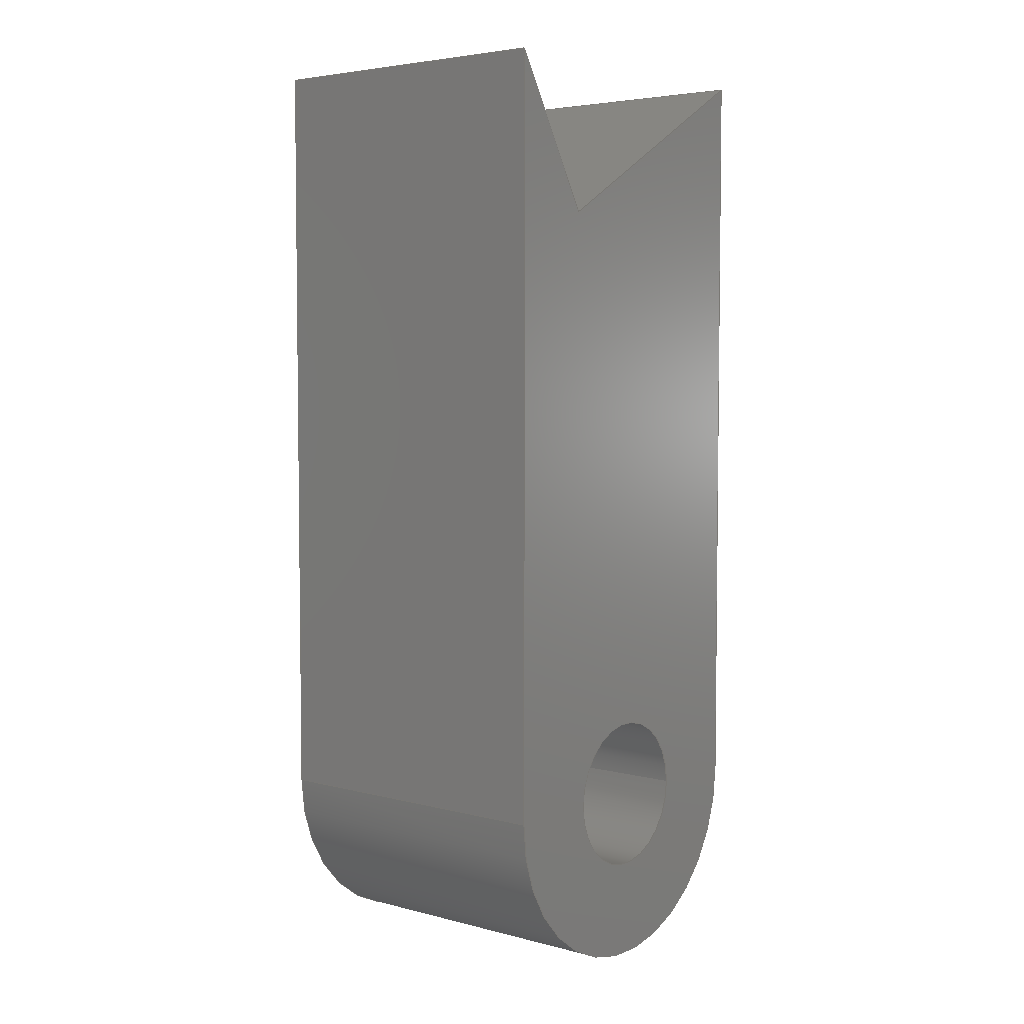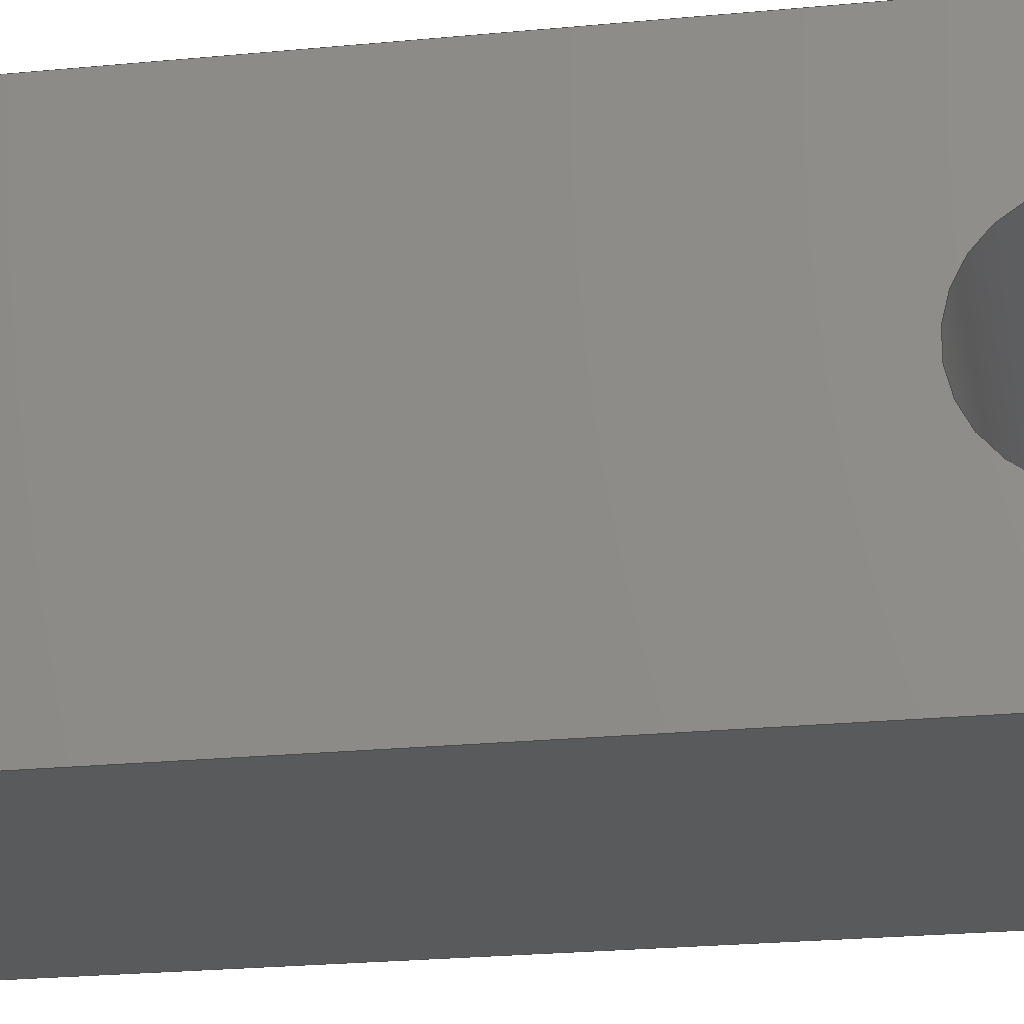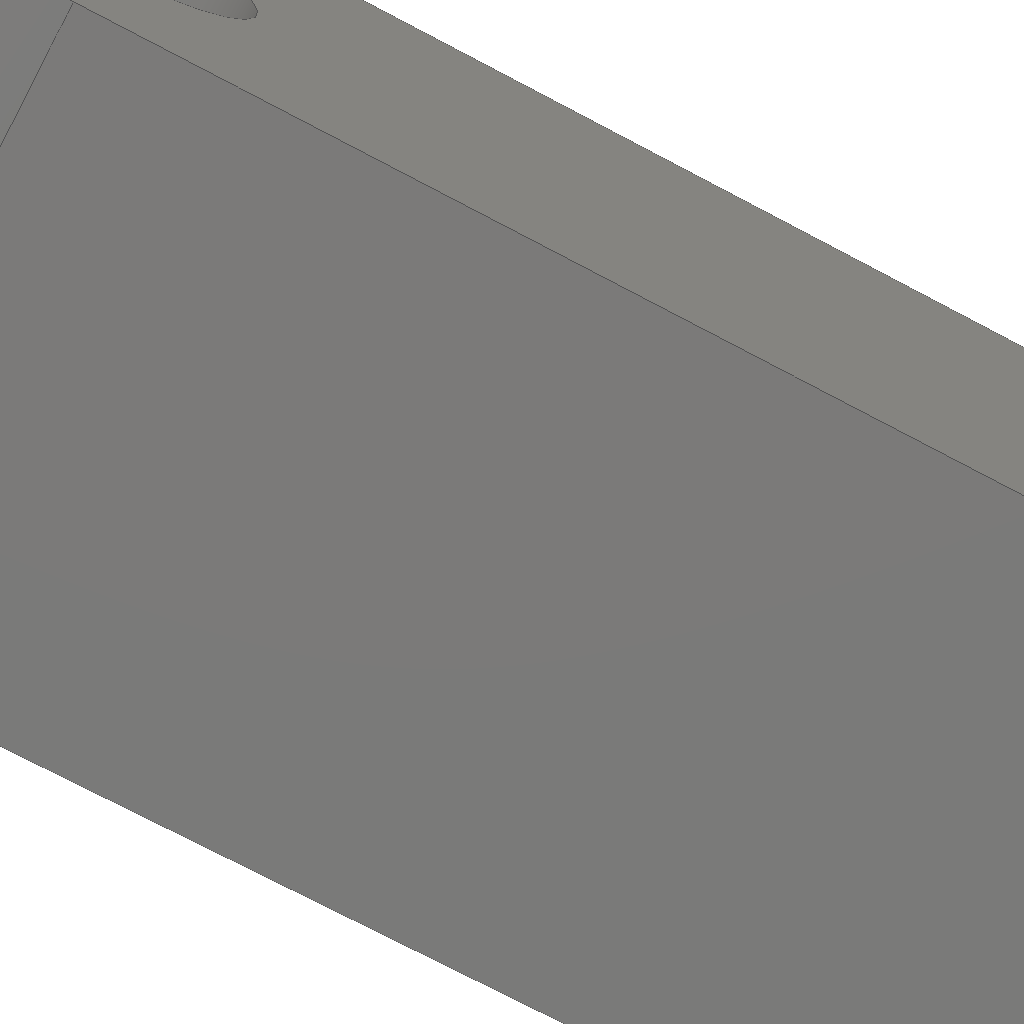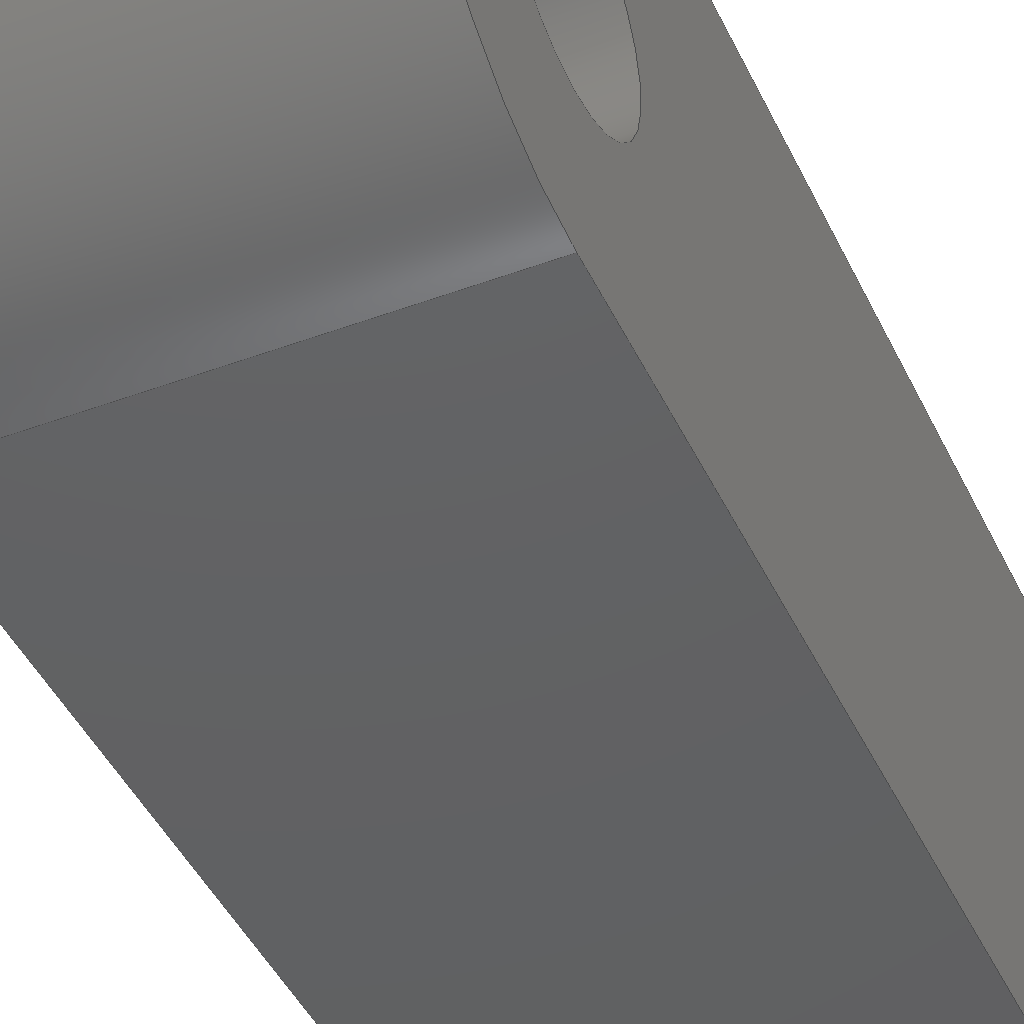
<metadata>
{"format":"step","ext":"stp","renderer":"f3d","projection":"perspective","resolution":1024,"background":"white","views":[{"elev":4.6,"azim":39.3,"up":"+Z"},{"elev":-22.6,"azim":99.6,"up":"+Y"},{"elev":-73.4,"azim":-118.0,"up":"+Y"},{"elev":-43.5,"azim":-156.2,"up":"+Y"}]}
</metadata>
<code>
ISO-10303-21;
DATA;
#1=CARTESIAN_POINT('',(7.5,0,0));
#2=DIRECTION('',(-1,0,0));
#3=DIRECTION('',(0,-1,0));
#4=AXIS2_PLACEMENT_3D('',#1,#2,#3);
#5=CARTESIAN_POINT('',(7.5,0,0));
#6=DIRECTION('',(-1,0,0));
#7=DIRECTION('',(0,1,0));
#8=AXIS2_PLACEMENT_3D('',#5,#6,#7);
#9=DIRECTION('',(0,0.5,-0.866));
#10=VECTOR('',#9,8);
#11=CARTESIAN_POINT('',(7.5,-8,35));
#12=LINE('',#11,#10);
#13=DIRECTION('',(0,0.866,0.5));
#14=VECTOR('',#13,13.86);
#15=CARTESIAN_POINT('',(7.5,-4,28.07));
#16=LINE('',#15,#14);
#17=DIRECTION('',(0,0,1));
#18=VECTOR('',#17,35);
#19=CARTESIAN_POINT('',(7.5,8,0));
#20=LINE('',#19,#18);
#21=CARTESIAN_POINT('',(7.5,0,0));
#22=DIRECTION('',(1,0,0));
#23=DIRECTION('',(0,-1,0));
#24=AXIS2_PLACEMENT_3D('',#21,#22,#23);
#25=DIRECTION('',(0,0,-1));
#26=VECTOR('',#25,35);
#27=CARTESIAN_POINT('',(7.5,-8,35));
#28=LINE('',#27,#26);
#29=CARTESIAN_POINT('',(-7,0,0));
#30=DIRECTION('',(1,0,0));
#31=DIRECTION('',(0,1,0));
#32=AXIS2_PLACEMENT_3D('',#29,#30,#31);
#33=DIRECTION('',(1,0,0));
#34=VECTOR('',#33,14.5);
#35=CARTESIAN_POINT('',(-7,-3.5,0));
#36=LINE('',#35,#34);
#37=CARTESIAN_POINT('',(-7,0,0));
#38=DIRECTION('',(1,0,0));
#39=DIRECTION('',(0,-1,0));
#40=AXIS2_PLACEMENT_3D('',#37,#38,#39);
#41=DIRECTION('',(1,0,0));
#42=VECTOR('',#41,14.5);
#43=CARTESIAN_POINT('',(-7,3.5,0));
#44=LINE('',#43,#42);
#45=CARTESIAN_POINT('',(-7,0,0));
#46=DIRECTION('',(1,0,0));
#47=DIRECTION('',(0,-1,0));
#48=AXIS2_PLACEMENT_3D('',#45,#46,#47);
#49=DIRECTION('',(1,0,0));
#50=VECTOR('',#49,14.5);
#51=CARTESIAN_POINT('',(-7,-8,0));
#52=LINE('',#51,#50);
#53=DIRECTION('',(0,0,-1));
#54=VECTOR('',#53,35);
#55=CARTESIAN_POINT('',(-7,-8,35));
#56=LINE('',#55,#54);
#57=DIRECTION('',(1,0,0));
#58=VECTOR('',#57,14.5);
#59=CARTESIAN_POINT('',(-7,-8,35));
#60=LINE('',#59,#58);
#61=DIRECTION('',(0,0.5,-0.866));
#62=VECTOR('',#61,8);
#63=CARTESIAN_POINT('',(-7,-8,35));
#64=LINE('',#63,#62);
#65=DIRECTION('',(0,0.866,0.5));
#66=VECTOR('',#65,13.86);
#67=CARTESIAN_POINT('',(-7,-4,28.07));
#68=LINE('',#67,#66);
#69=DIRECTION('',(-1,0,0));
#70=VECTOR('',#69,14.5);
#71=CARTESIAN_POINT('',(7.5,-4,28.07));
#72=LINE('',#71,#70);
#73=DIRECTION('',(0,0,1));
#74=VECTOR('',#73,35);
#75=CARTESIAN_POINT('',(-7,8,0));
#76=LINE('',#75,#74);
#77=DIRECTION('',(1,0,0));
#78=VECTOR('',#77,14.5);
#79=CARTESIAN_POINT('',(-7,8,0));
#80=LINE('',#79,#78);
#81=DIRECTION('',(1,0,0));
#82=VECTOR('',#81,14.5);
#83=CARTESIAN_POINT('',(-7,8,35));
#84=LINE('',#83,#82);
#85=CARTESIAN_POINT('',(7.5,-3.5,0));
#86=CARTESIAN_POINT('',(7.5,3.5,0));
#87=VERTEX_POINT('',#85);
#88=VERTEX_POINT('',#86);
#89=CARTESIAN_POINT('',(7.5,-8,0));
#90=CARTESIAN_POINT('',(7.5,8,0));
#91=VERTEX_POINT('',#89);
#92=VERTEX_POINT('',#90);
#93=CARTESIAN_POINT('',(7.5,-8,35));
#94=CARTESIAN_POINT('',(7.5,-4,28.07));
#95=VERTEX_POINT('',#93);
#96=VERTEX_POINT('',#94);
#97=CARTESIAN_POINT('',(7.5,8,35));
#98=VERTEX_POINT('',#97);
#99=CARTESIAN_POINT('',(-7,3.5,0));
#100=CARTESIAN_POINT('',(-7,-3.5,0));
#101=VERTEX_POINT('',#99);
#102=VERTEX_POINT('',#100);
#103=CARTESIAN_POINT('',(-7,-8,0));
#104=CARTESIAN_POINT('',(-7,8,0));
#105=VERTEX_POINT('',#103);
#106=VERTEX_POINT('',#104);
#107=CARTESIAN_POINT('',(-7,8,35));
#108=VERTEX_POINT('',#107);
#109=CARTESIAN_POINT('',(-7,-8,35));
#110=VERTEX_POINT('',#109);
#111=CARTESIAN_POINT('',(-7,-4,28.07));
#112=VERTEX_POINT('',#111);
#113=CARTESIAN_POINT('',(7.5,0,0));
#114=DIRECTION('',(1,0,0));
#115=DIRECTION('',(0,-1,0));
#116=AXIS2_PLACEMENT_3D('',#113,#114,#115);
#117=PLANE('',#116);
#118=ORIENTED_EDGE('',*,*,#279,.T.);
#119=ORIENTED_EDGE('',*,*,#280,.T.);
#120=ORIENTED_EDGE('',*,*,#281,.F.);
#121=ORIENTED_EDGE('',*,*,#282,.F.);
#122=ORIENTED_EDGE('',*,*,#283,.F.);
#123=EDGE_LOOP('',(#118,#119,#120,#121,#122));
#124=FACE_OUTER_BOUND('',#123,.F.);
#125=ORIENTED_EDGE('',*,*,#284,.F.);
#126=ORIENTED_EDGE('',*,*,#285,.F.);
#127=EDGE_LOOP('',(#125,#126));
#128=FACE_BOUND('',#127,.F.);
#129=ADVANCED_FACE('',(#124,#128),#117,.T.);
#130=CARTESIAN_POINT('',(-7.5,0,0));
#131=DIRECTION('',(1,0,0));
#132=DIRECTION('',(0,-1,0));
#133=AXIS2_PLACEMENT_3D('',#130,#131,#132);
#134=CYLINDRICAL_SURFACE('',#133,3.5);
#135=ORIENTED_EDGE('',*,*,#286,.T.);
#136=ORIENTED_EDGE('',*,*,#287,.T.);
#137=ORIENTED_EDGE('',*,*,#284,.T.);
#138=ORIENTED_EDGE('',*,*,#288,.F.);
#139=EDGE_LOOP('',(#135,#136,#137,#138));
#140=FACE_OUTER_BOUND('',#139,.F.);
#141=ADVANCED_FACE('',(#140),#134,.F.);
#142=CARTESIAN_POINT('',(-7,0,0));
#143=DIRECTION('',(-1,0,0));
#144=DIRECTION('',(0,1,0));
#145=AXIS2_PLACEMENT_3D('',#142,#143,#144);
#146=PLANE('',#145);
#147=ORIENTED_EDGE('',*,*,#289,.T.);
#148=ORIENTED_EDGE('',*,*,#290,.T.);
#149=ORIENTED_EDGE('',*,*,#291,.F.);
#150=ORIENTED_EDGE('',*,*,#292,.F.);
#151=ORIENTED_EDGE('',*,*,#293,.T.);
#152=EDGE_LOOP('',(#147,#148,#149,#150,#151));
#153=FACE_OUTER_BOUND('',#152,.F.);
#154=ORIENTED_EDGE('',*,*,#286,.F.);
#155=ORIENTED_EDGE('',*,*,#294,.F.);
#156=EDGE_LOOP('',(#154,#155));
#157=FACE_BOUND('',#156,.F.);
#158=ADVANCED_FACE('',(#153,#157),#146,.T.);
#159=CARTESIAN_POINT('',(-7.5,0,0));
#160=DIRECTION('',(1,0,0));
#161=DIRECTION('',(0,-1,0));
#162=AXIS2_PLACEMENT_3D('',#159,#160,#161);
#163=CYLINDRICAL_SURFACE('',#162,3.5);
#164=ORIENTED_EDGE('',*,*,#294,.T.);
#165=ORIENTED_EDGE('',*,*,#288,.T.);
#166=ORIENTED_EDGE('',*,*,#285,.T.);
#167=ORIENTED_EDGE('',*,*,#287,.F.);
#168=EDGE_LOOP('',(#164,#165,#166,#167));
#169=FACE_OUTER_BOUND('',#168,.F.);
#170=ADVANCED_FACE('',(#169),#163,.F.);
#171=CARTESIAN_POINT('',(-7.5,0,0));
#172=DIRECTION('',(1,0,0));
#173=DIRECTION('',(0,-1,0));
#174=AXIS2_PLACEMENT_3D('',#171,#172,#173);
#175=CYLINDRICAL_SURFACE('',#174,8);
#176=ORIENTED_EDGE('',*,*,#289,.F.);
#177=ORIENTED_EDGE('',*,*,#295,.T.);
#178=ORIENTED_EDGE('',*,*,#282,.T.);
#179=ORIENTED_EDGE('',*,*,#296,.F.);
#180=EDGE_LOOP('',(#176,#177,#178,#179));
#181=FACE_OUTER_BOUND('',#180,.F.);
#182=ADVANCED_FACE('',(#181),#175,.T.);
#183=CARTESIAN_POINT('',(-7.5,-8,35));
#184=DIRECTION('',(0,-1,0));
#185=DIRECTION('',(0,0,-1));
#186=AXIS2_PLACEMENT_3D('',#183,#184,#185);
#187=PLANE('',#186);
#188=ORIENTED_EDGE('',*,*,#293,.F.);
#189=ORIENTED_EDGE('',*,*,#297,.T.);
#190=ORIENTED_EDGE('',*,*,#283,.T.);
#191=ORIENTED_EDGE('',*,*,#295,.F.);
#192=EDGE_LOOP('',(#188,#189,#190,#191));
#193=FACE_OUTER_BOUND('',#192,.F.);
#194=ADVANCED_FACE('',(#193),#187,.T.);
#195=CARTESIAN_POINT('',(7.5,-8,35));
#196=DIRECTION('',(0,-0.866,-0.5));
#197=DIRECTION('',(0,0.5,-0.866));
#198=AXIS2_PLACEMENT_3D('',#195,#196,#197);
#199=PLANE('',#198);
#200=ORIENTED_EDGE('',*,*,#292,.T.);
#201=ORIENTED_EDGE('',*,*,#298,.F.);
#202=ORIENTED_EDGE('',*,*,#279,.F.);
#203=ORIENTED_EDGE('',*,*,#297,.F.);
#204=EDGE_LOOP('',(#200,#201,#202,#203));
#205=FACE_OUTER_BOUND('',#204,.F.);
#206=ADVANCED_FACE('',(#205),#199,.F.);
#207=CARTESIAN_POINT('',(7.5,-4,28.07));
#208=DIRECTION('',(0,0.5,-0.866));
#209=DIRECTION('',(0,0.866,0.5));
#210=AXIS2_PLACEMENT_3D('',#207,#208,#209);
#211=PLANE('',#210);
#212=ORIENTED_EDGE('',*,*,#291,.T.);
#213=ORIENTED_EDGE('',*,*,#299,.T.);
#214=ORIENTED_EDGE('',*,*,#280,.F.);
#215=ORIENTED_EDGE('',*,*,#298,.T.);
#216=EDGE_LOOP('',(#212,#213,#214,#215));
#217=FACE_OUTER_BOUND('',#216,.F.);
#218=ADVANCED_FACE('',(#217),#211,.F.);
#219=CARTESIAN_POINT('',(-7.5,8,0));
#220=DIRECTION('',(0,1,0));
#221=DIRECTION('',(0,0,1));
#222=AXIS2_PLACEMENT_3D('',#219,#220,#221);
#223=PLANE('',#222);
#224=ORIENTED_EDGE('',*,*,#290,.F.);
#225=ORIENTED_EDGE('',*,*,#296,.T.);
#226=ORIENTED_EDGE('',*,*,#281,.T.);
#227=ORIENTED_EDGE('',*,*,#299,.F.);
#228=EDGE_LOOP('',(#224,#225,#226,#227));
#229=FACE_OUTER_BOUND('',#228,.F.);
#230=ADVANCED_FACE('',(#229),#223,.T.);
#231=DIMENSIONAL_EXPONENTS(0,0,0,0,0,0,0);
#232=PLANE_ANGLE_MEASURE_WITH_UNIT(PLANE_ANGLE_MEASURE(0.01745),#303);
#233=(CONVERSION_BASED_UNIT('DEGREE',#232)NAMED_UNIT(*)PLANE_ANGLE_UNIT());
#234=UNCERTAINTY_MEASURE_WITH_UNIT(LENGTH_MEASURE(0.009906),#302,'closure',
'Maximum model space distance between geometric entities at asserted connectivities');
#235=(GEOMETRIC_REPRESENTATION_CONTEXT(3)GLOBAL_UNCERTAINTY_ASSIGNED_CONTEXT((
#234))GLOBAL_UNIT_ASSIGNED_CONTEXT((#302,#233,#304))REPRESENTATION_CONTEXT
('ID1','3'));
#236=APPLICATION_CONTEXT(
'CONFIGURATION CONTROLLED 3D DESIGNS OF MECHANICAL PARTS AND ASSEMBLIES');
#237=APPLICATION_PROTOCOL_DEFINITION('international standard',
'config_control_design',1994,#236);
#238=DESIGN_CONTEXT('',#236,'design');
#239=MECHANICAL_CONTEXT('',#236,'mechanical');
#240=PRODUCT('FYBUFPR013_007','FYBUFPR013_007','NOT SPECIFIED',(#239));
#241=PRODUCT_DEFINITION_FORMATION_WITH_SPECIFIED_SOURCE('6','LAST_VERSION',#240,
.MADE.);
#242=PRODUCT_CATEGORY('part','');
#243=PRODUCT_RELATED_PRODUCT_CATEGORY('detail','',(#240));
#244=PRODUCT_CATEGORY_RELATIONSHIP('','',#242,#243);
#245=SECURITY_CLASSIFICATION_LEVEL('unclassified');
#246=SECURITY_CLASSIFICATION('','',#245);
#247=CC_DESIGN_SECURITY_CLASSIFICATION(#246,(#241));
#248=APPROVAL_STATUS('approved');
#249=APPROVAL(#248,'');
#250=CC_DESIGN_APPROVAL(#249,(#246,#241,#306));
#251=CALENDAR_DATE(125,26,5);
#252=COORDINATED_UNIVERSAL_TIME_OFFSET(3,0,.BEHIND.);
#253=LOCAL_TIME(20,40,37,#252);
#254=DATE_AND_TIME(#251,#253);
#255=APPROVAL_DATE_TIME(#254,#249);
#256=DATE_TIME_ROLE('creation_date');
#257=CC_DESIGN_DATE_AND_TIME_ASSIGNMENT(#254,#256,(#306));
#258=DATE_TIME_ROLE('classification_date');
#259=CC_DESIGN_DATE_AND_TIME_ASSIGNMENT(#254,#258,(#246));
#260=PERSON('UNSPECIFIED','UNSPECIFIED',$,$,$,$);
#261=ORGANIZATION('UNSPECIFIED','UNSPECIFIED','UNSPECIFIED');
#262=PERSON_AND_ORGANIZATION(#260,#261);
#263=APPROVAL_ROLE('approver');
#264=APPROVAL_PERSON_ORGANIZATION(#262,#249,#263);
#265=PERSON_AND_ORGANIZATION_ROLE('creator');
#266=CC_DESIGN_PERSON_AND_ORGANIZATION_ASSIGNMENT(#262,#265,(#241,#306));
#267=PERSON_AND_ORGANIZATION_ROLE('design_supplier');
#268=CC_DESIGN_PERSON_AND_ORGANIZATION_ASSIGNMENT(#262,#267,(#241));
#269=PERSON_AND_ORGANIZATION_ROLE('classification_officer');
#270=CC_DESIGN_PERSON_AND_ORGANIZATION_ASSIGNMENT(#262,#269,(#246));
#271=PERSON_AND_ORGANIZATION_ROLE('design_owner');
#272=CC_DESIGN_PERSON_AND_ORGANIZATION_ASSIGNMENT(#262,#271,(#240));
#273=CIRCLE('',#4,3.5);
#274=CIRCLE('',#8,3.5);
#275=CIRCLE('',#24,8);
#276=CIRCLE('',#32,3.5);
#277=CIRCLE('',#40,3.5);
#278=CIRCLE('',#48,8);
#279=EDGE_CURVE('',#95,#96,#12,.T.);
#280=EDGE_CURVE('',#96,#98,#16,.T.);
#281=EDGE_CURVE('',#92,#98,#20,.T.);
#282=EDGE_CURVE('',#91,#92,#275,.T.);
#283=EDGE_CURVE('',#95,#91,#28,.T.);
#284=EDGE_CURVE('',#87,#88,#273,.T.);
#285=EDGE_CURVE('',#88,#87,#274,.T.);
#286=EDGE_CURVE('',#101,#102,#276,.T.);
#287=EDGE_CURVE('',#102,#87,#36,.T.);
#288=EDGE_CURVE('',#101,#88,#44,.T.);
#289=EDGE_CURVE('',#105,#106,#278,.T.);
#290=EDGE_CURVE('',#106,#108,#76,.T.);
#291=EDGE_CURVE('',#112,#108,#68,.T.);
#292=EDGE_CURVE('',#110,#112,#64,.T.);
#293=EDGE_CURVE('',#110,#105,#56,.T.);
#294=EDGE_CURVE('',#102,#101,#277,.T.);
#295=EDGE_CURVE('',#105,#91,#52,.T.);
#296=EDGE_CURVE('',#106,#92,#80,.T.);
#297=EDGE_CURVE('',#110,#95,#60,.T.);
#298=EDGE_CURVE('',#96,#112,#72,.T.);
#299=EDGE_CURVE('',#108,#98,#84,.T.);
#300=CLOSED_SHELL('',(#129,#141,#158,#170,#182,#194,#206,#218,#230));
#301=MANIFOLD_SOLID_BREP('',#300);
#302=(LENGTH_UNIT()NAMED_UNIT(*)SI_UNIT(.MILLI.,.METRE.));
#303=(NAMED_UNIT(*)PLANE_ANGLE_UNIT()SI_UNIT($,.RADIAN.));
#304=(NAMED_UNIT(*)SI_UNIT($,.STERADIAN.)SOLID_ANGLE_UNIT());
#305=ADVANCED_BREP_SHAPE_REPRESENTATION('',(#301),#235);
#306=PRODUCT_DEFINITION('design','',#241,#238);
#307=PRODUCT_DEFINITION_SHAPE('','SHAPE FOR FYBUFPR013_7',#306);
#308=SHAPE_DEFINITION_REPRESENTATION(#307,#305);
ENDSEC;
END-ISO-10303-21;

</code>
